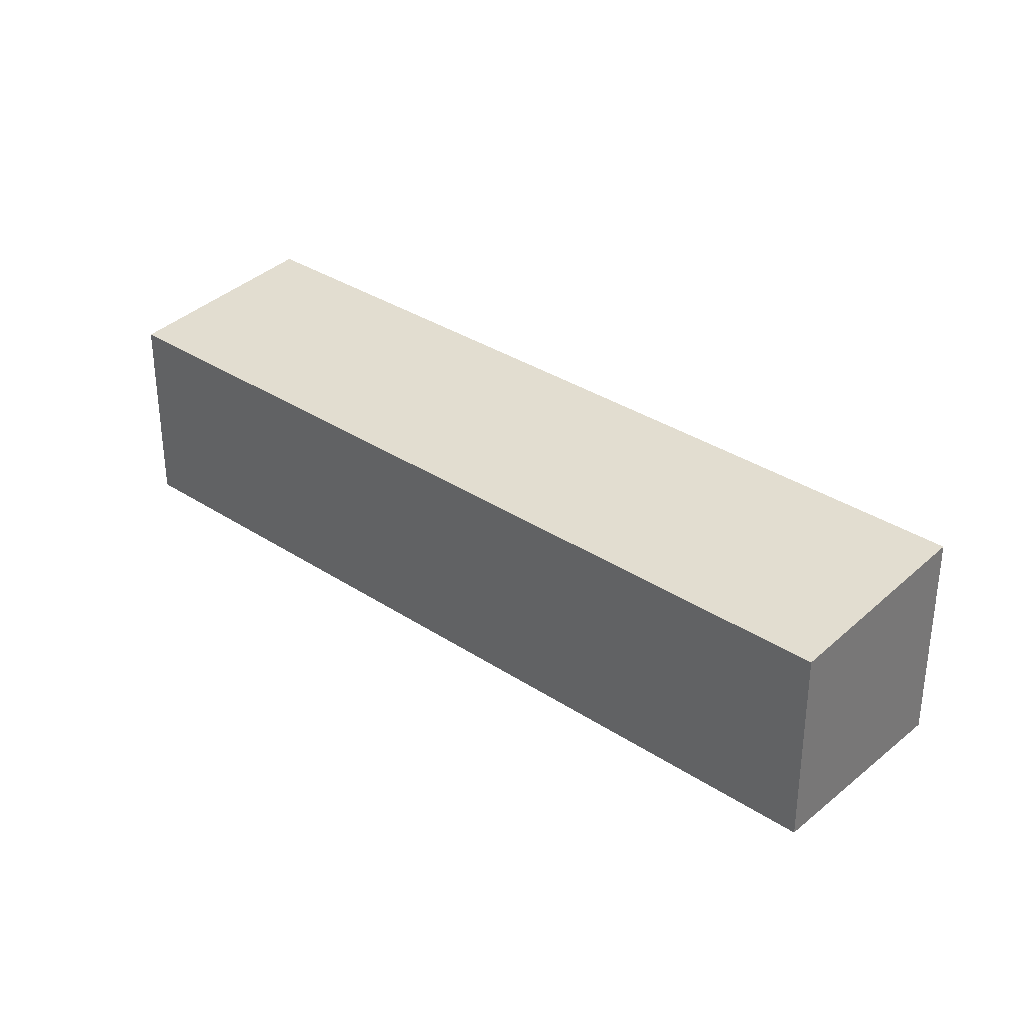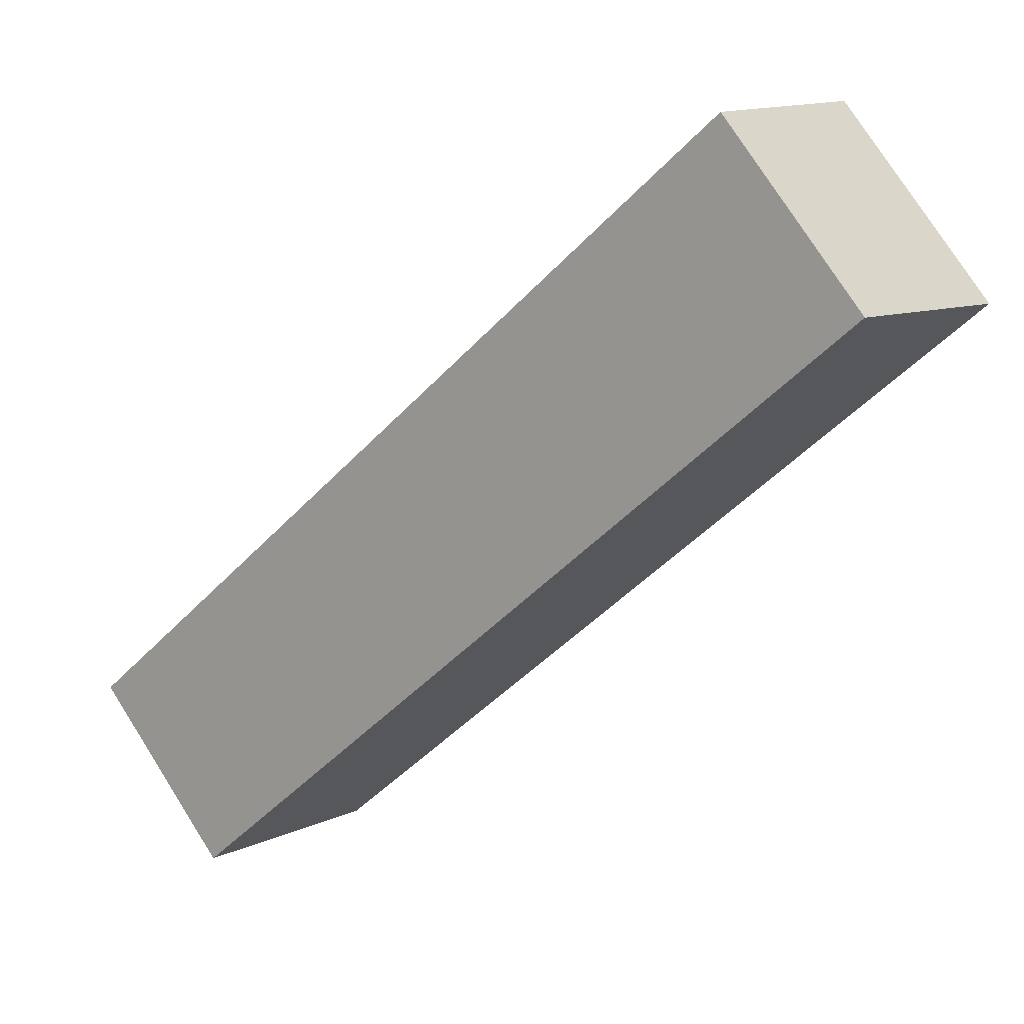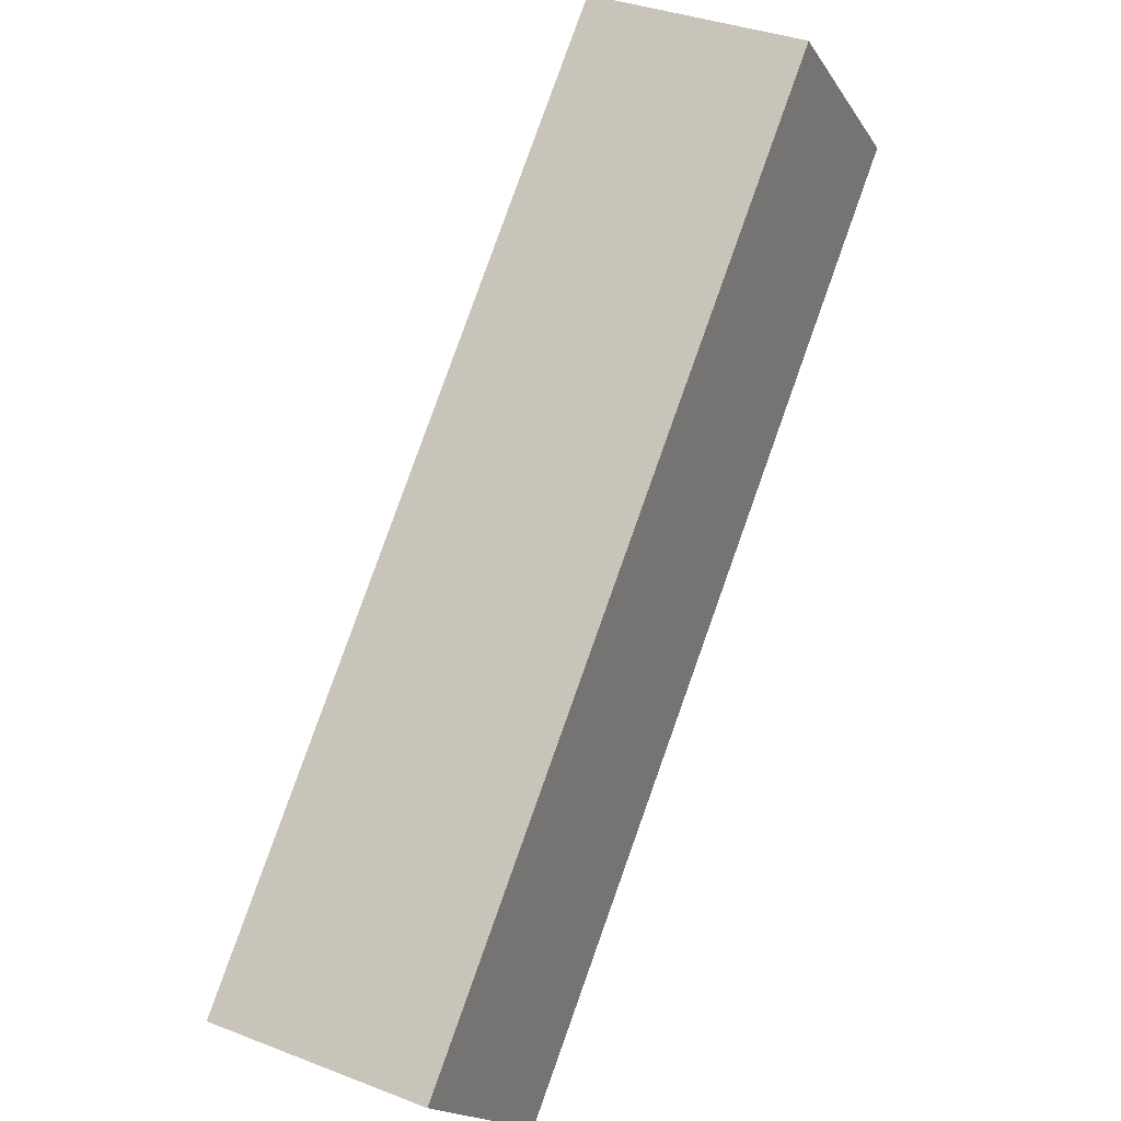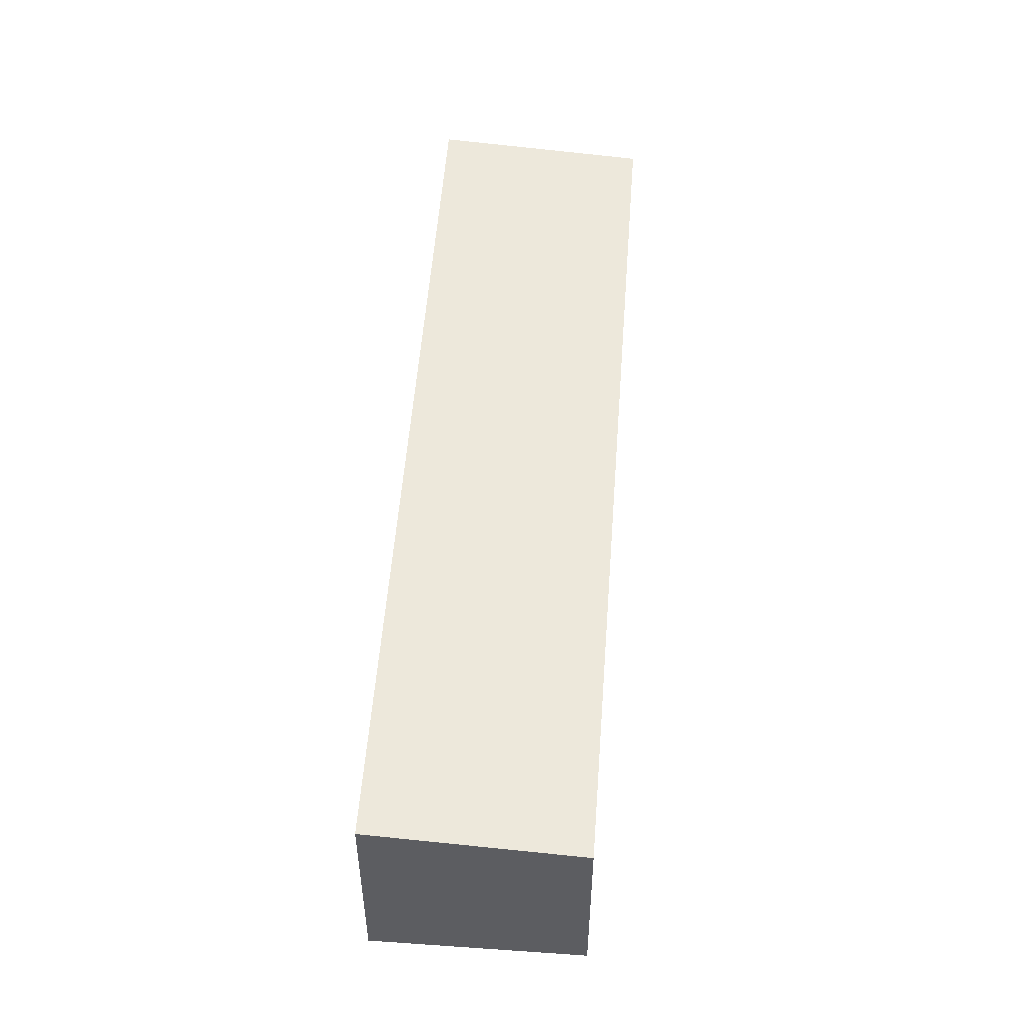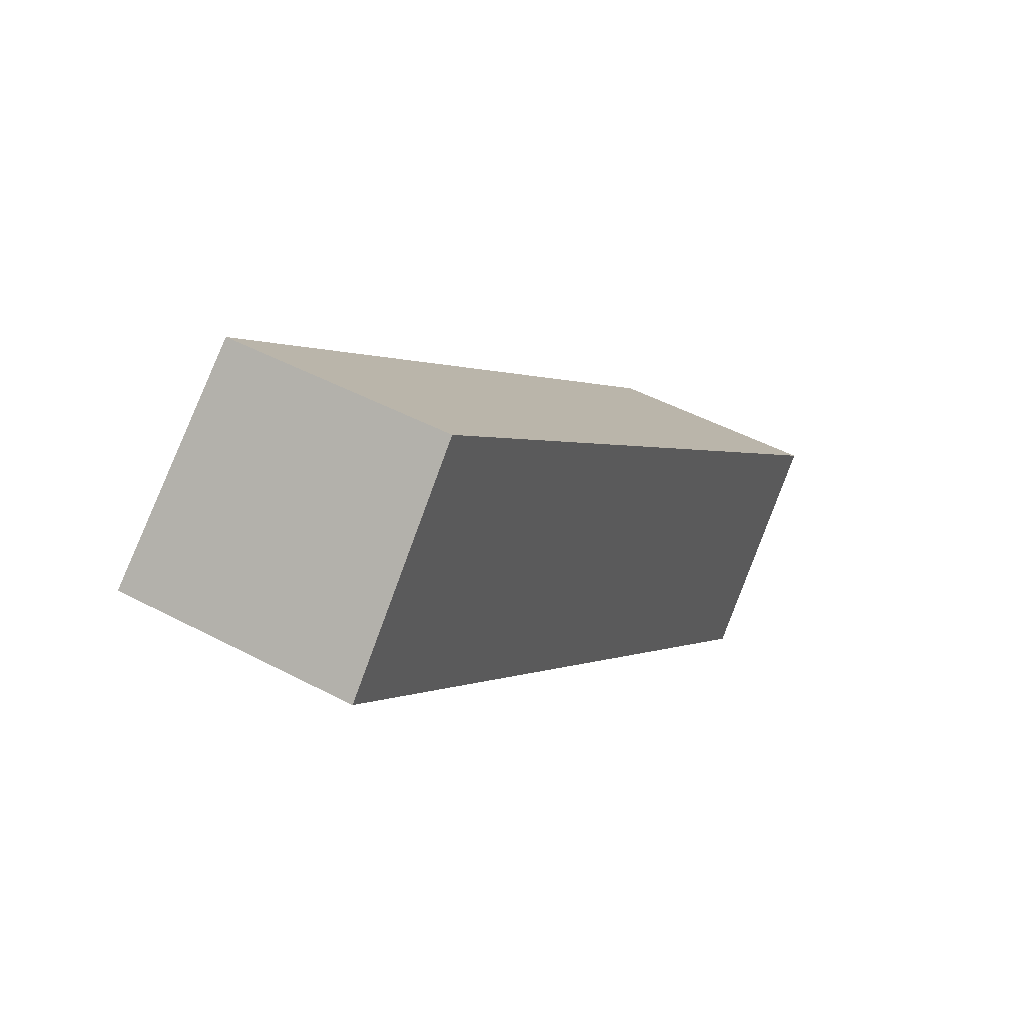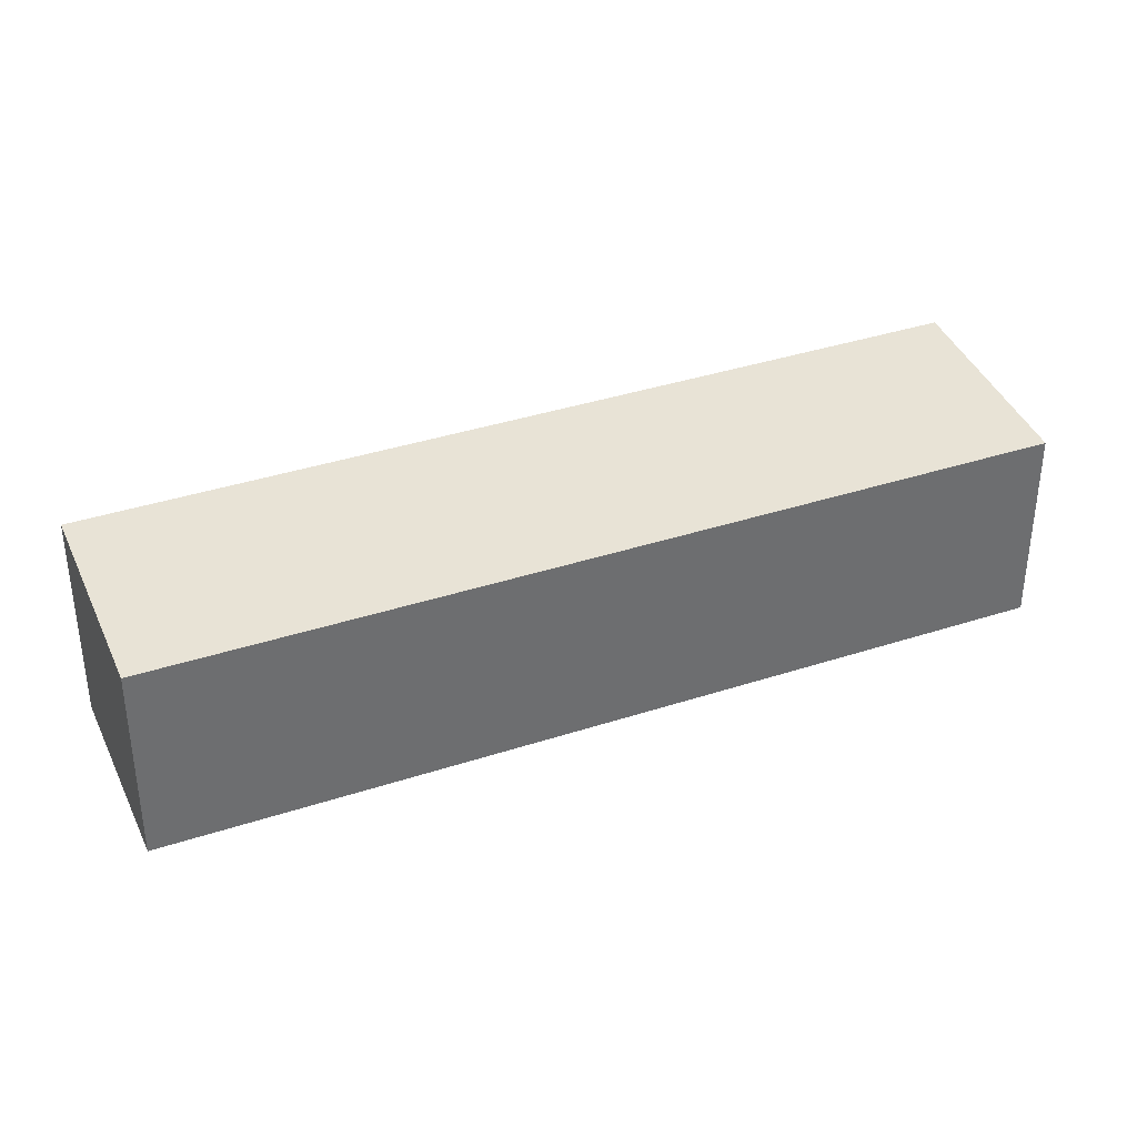
<metadata>
{"format":"obj","ext":"obj","renderer":"f3d","projection":"perspective","resolution":1024,"background":"white","views":[{"elev":33.5,"azim":84.2,"up":"+Y"},{"elev":76.6,"azim":147.6,"up":"+Z"},{"elev":35.9,"azim":117.0,"up":"+Z"},{"elev":52.8,"azim":-43.5,"up":"+Y"},{"elev":47.0,"azim":-58.9,"up":"+Z"},{"elev":37.3,"azim":19.4,"up":"+Y"}]}
</metadata>
<code>
v  24.29 6.006 -13.44
v  0.0001379 6.467 -0.0002049
v  4.29 6.006 4.727
v  20 6.467 -18.17
v  20 1.112e-15 -18.17
v  0 0 0
v  24.29 8.229e-16 -13.44
v  4.29 -2.895e-16 4.727
g defaultobject
f 1 2 3
f 2 1 4
f 2 5 6
f 5 2 4
f 5 1 7
f 1 5 4
f 7 3 8
f 3 7 1
f 3 6 8
f 6 3 2
f 7 6 5
f 6 7 8

</code>
